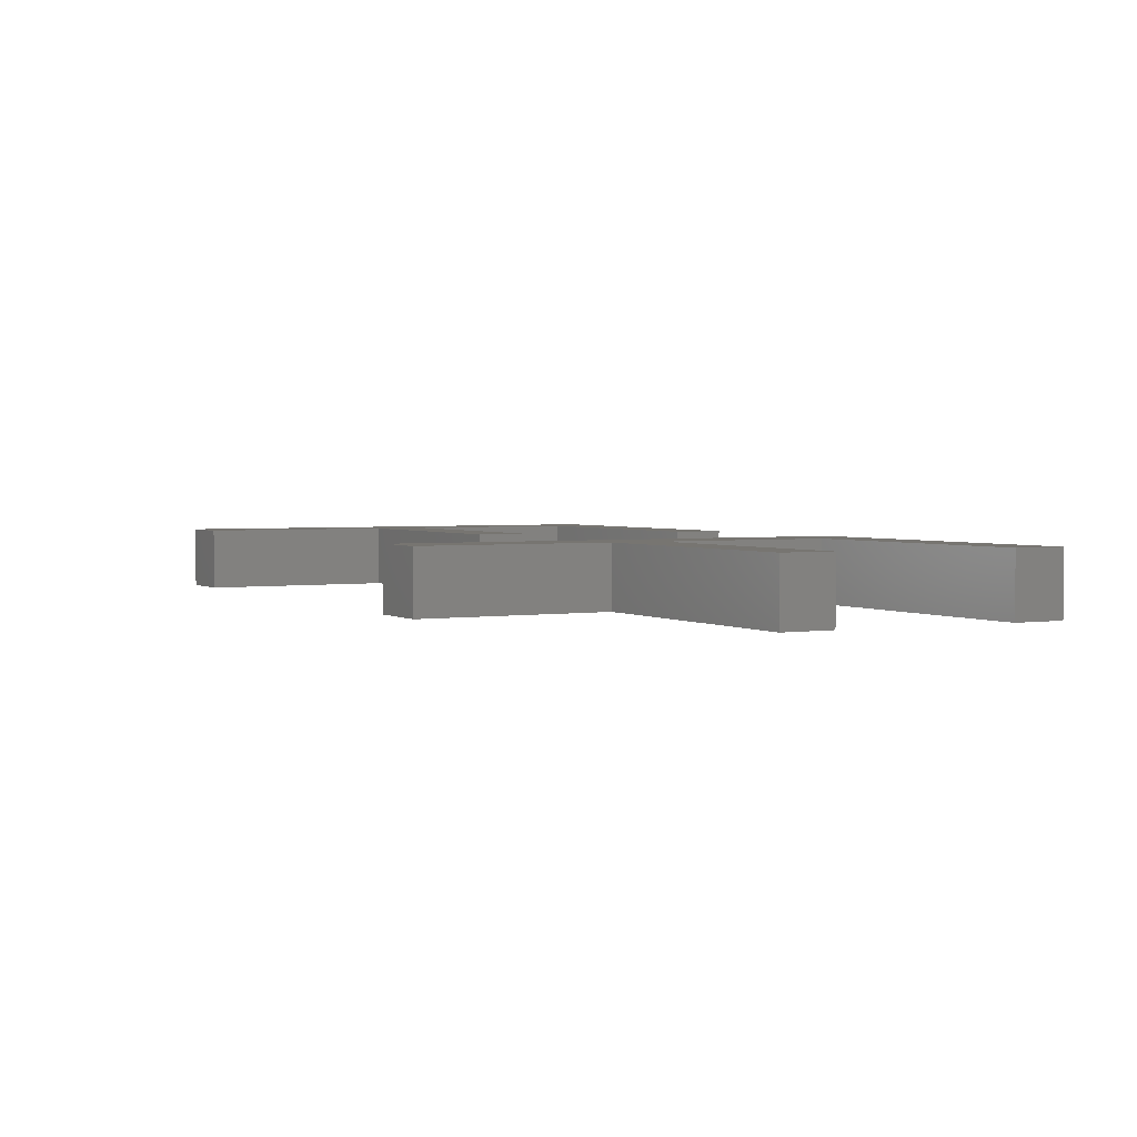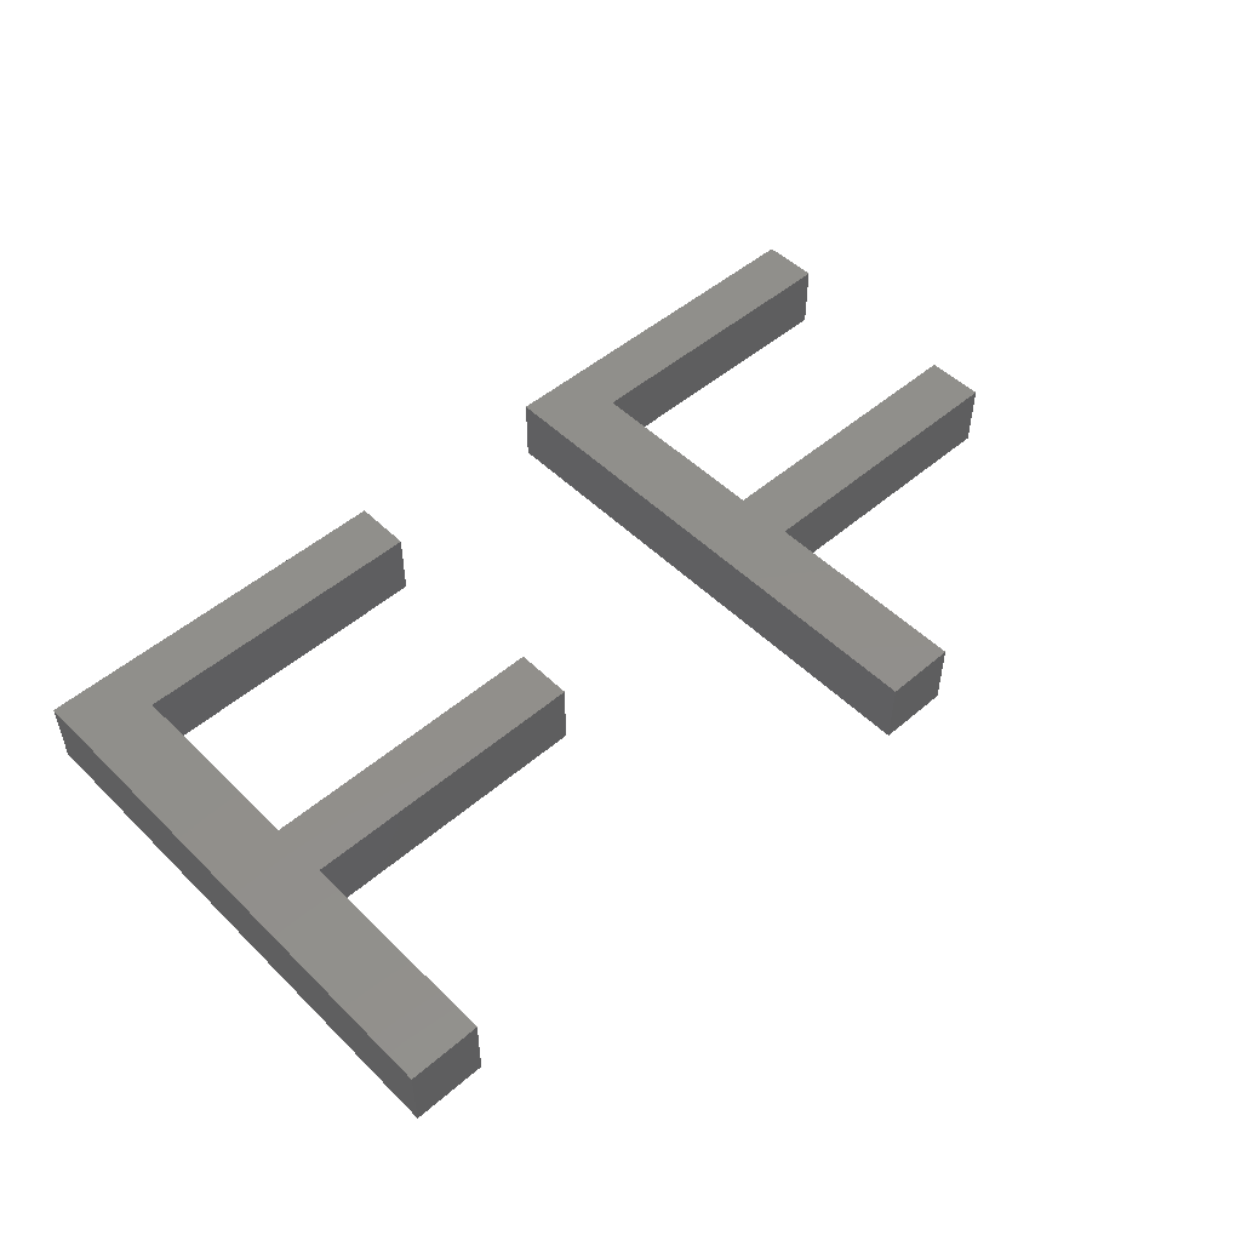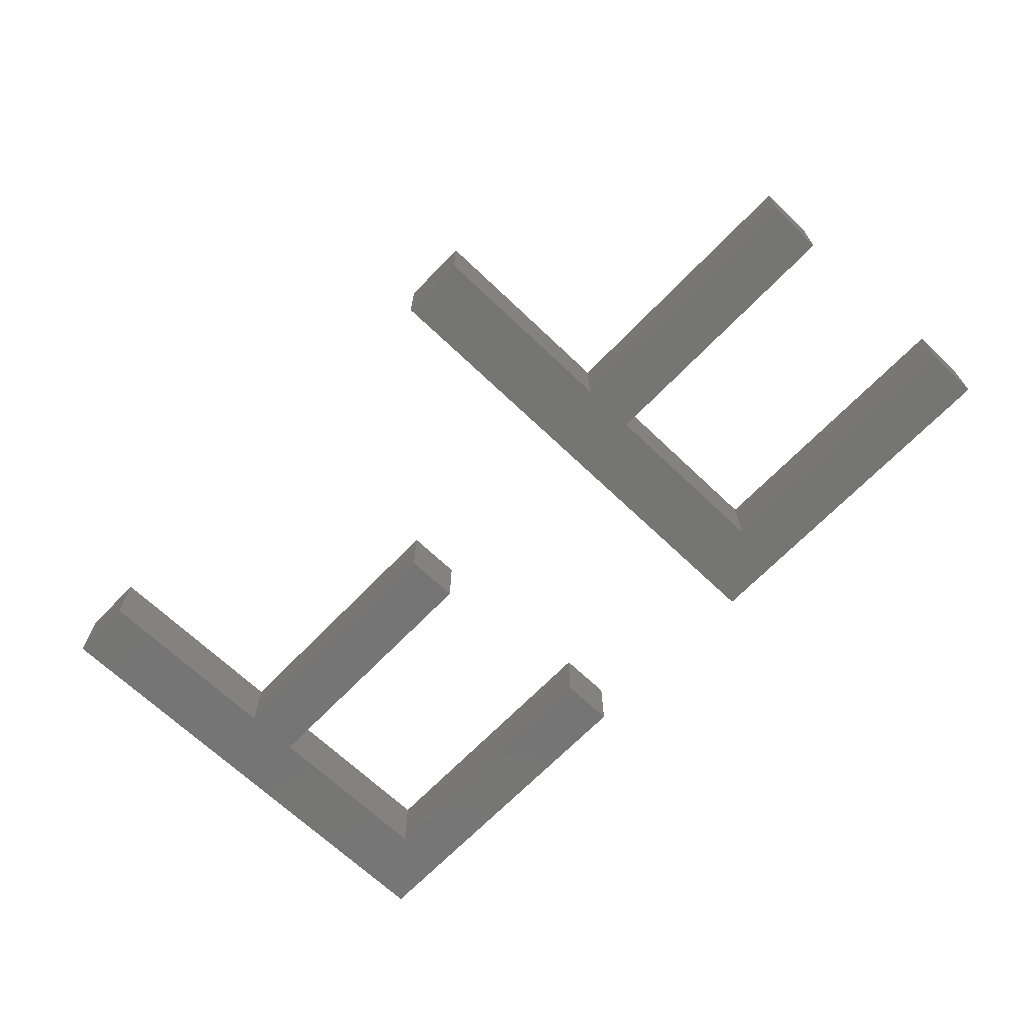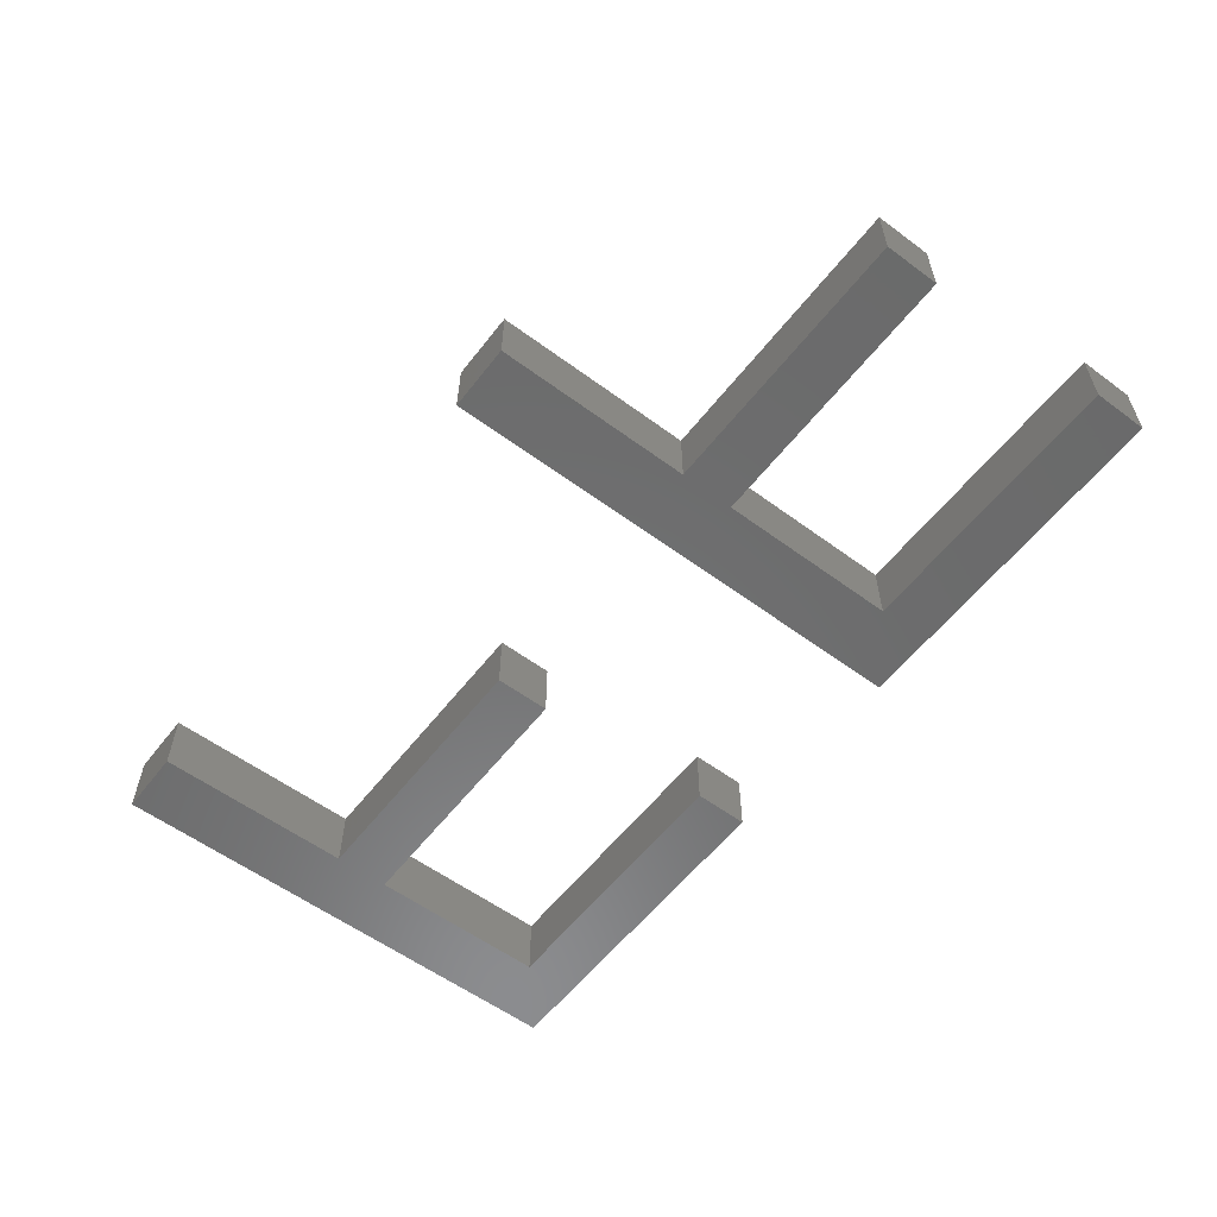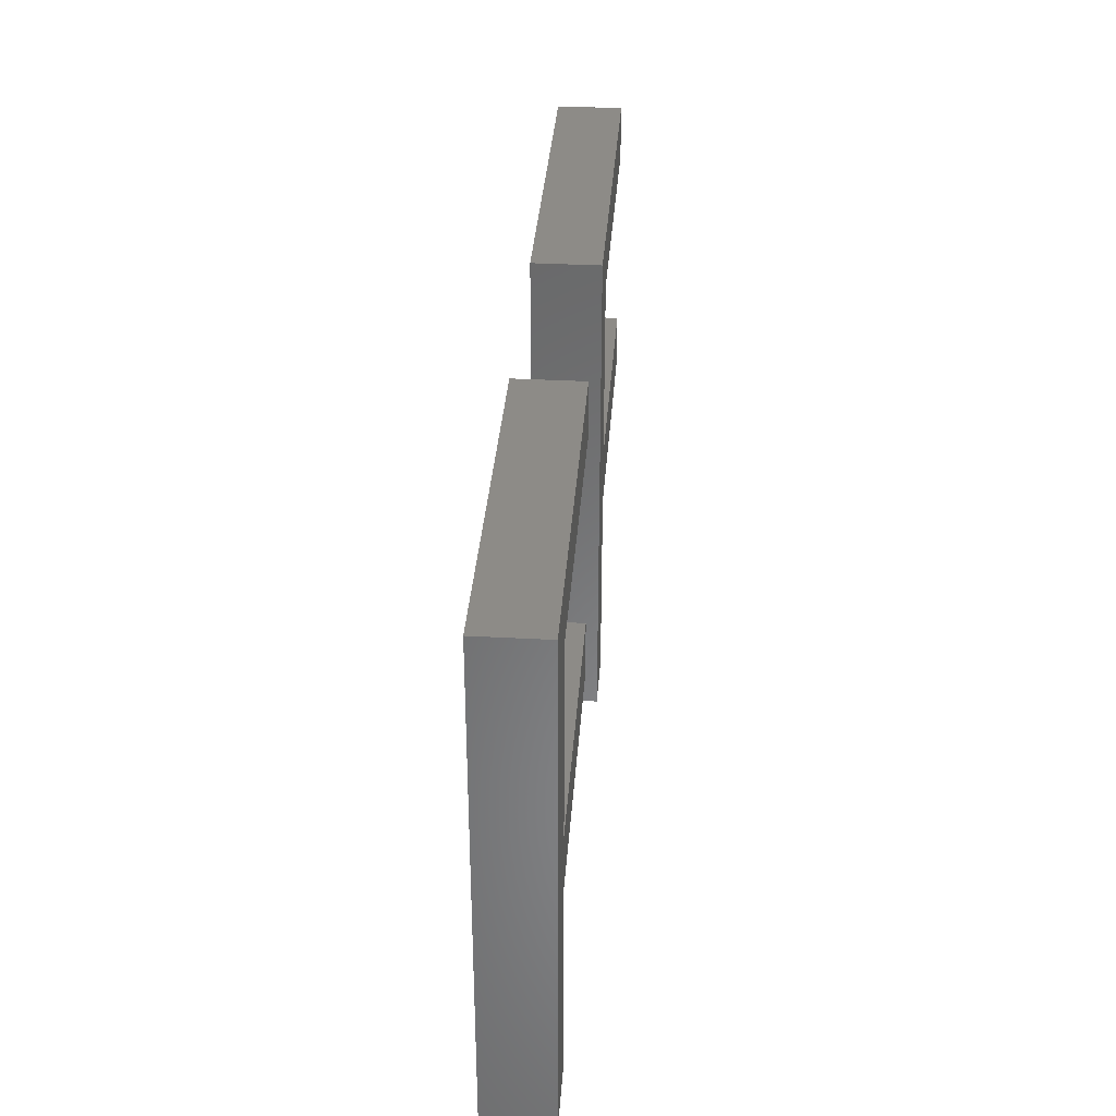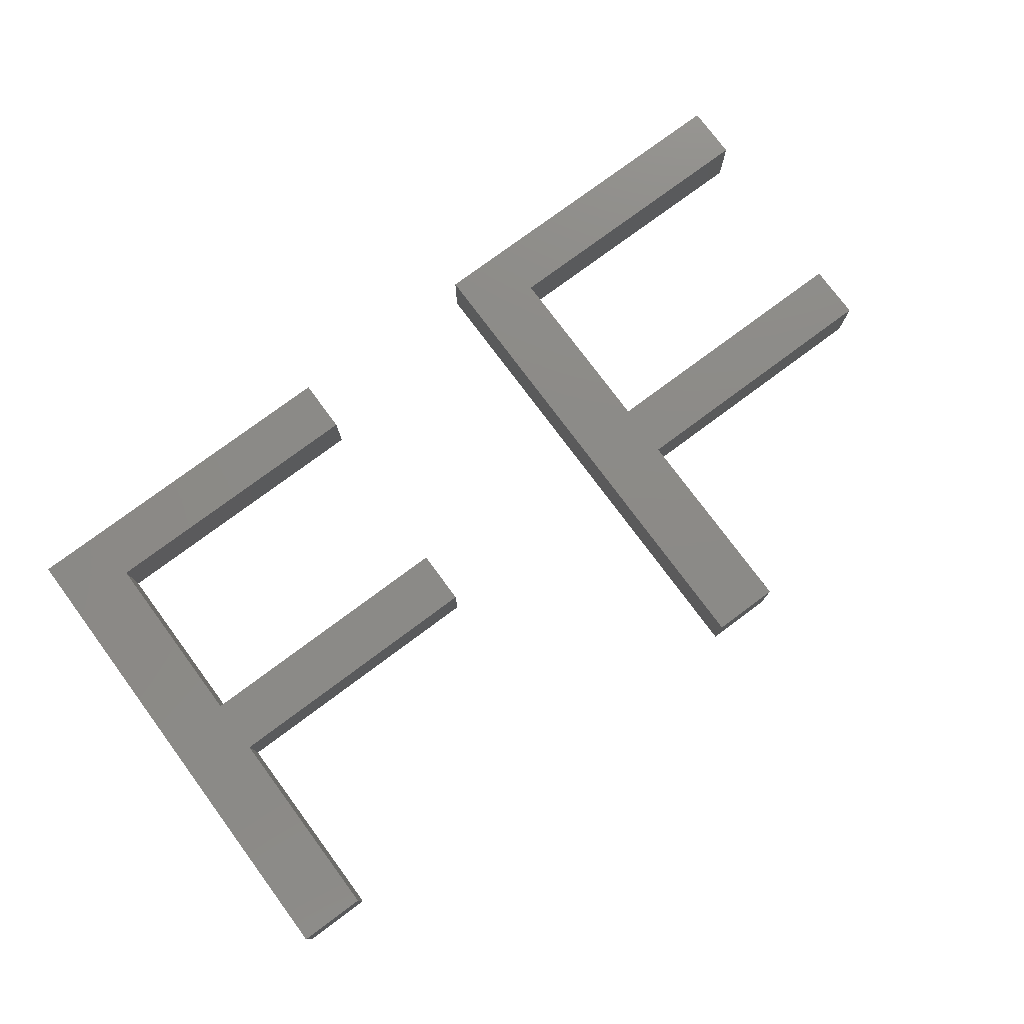
<metadata>
{"format":"stl","ext":"stl","renderer":"f3d","projection":"perspective","resolution":1024,"background":"white","views":[{"elev":2.7,"azim":61.7,"up":"+Z"},{"elev":50.0,"azim":-43.2,"up":"+Z"},{"elev":-67.4,"azim":46.2,"up":"+Z"},{"elev":-57.5,"azim":52.5,"up":"+Z"},{"elev":34.7,"azim":-85.9,"up":"+Y"},{"elev":77.2,"azim":-36.6,"up":"+Z"}]}
</metadata>
<code>
# stl→obj: 40 verts, 72 faces
v 20.42 11.22 2
v 11.89 12.94 2
v 20.42 12.94 2
v 11.89 11.22 2
v 9.822 5 2
v 9.822 20.3 2
v 11.89 18.6 2
v 20.68 18.6 2
v 20.68 20.3 2
v 11.89 5 2
v 29.12 11.22 2
v 29.12 5 2
v 27.04 5 2
v 37.64 12.94 2
v 37.64 11.22 2
v 29.12 12.94 2
v 29.12 18.6 2
v 27.04 20.3 2
v 37.9 20.3 2
v 37.9 18.6 2
v 20.42 12.94 4
v 11.89 12.94 4
v 20.42 11.22 4
v 11.89 11.22 4
v 9.822 5 4
v 9.822 20.3 4
v 11.89 18.6 4
v 20.68 20.3 4
v 20.68 18.6 4
v 11.89 5 4
v 27.04 5 4
v 29.12 5 4
v 29.12 11.22 4
v 29.12 12.94 4
v 37.64 11.22 4
v 37.64 12.94 4
v 27.04 20.3 4
v 29.12 18.6 4
v 37.9 18.6 4
v 37.9 20.3 4
f 1 2 3
f 1 4 2
f 2 4 5
f 2 5 6
f 7 2 6
f 8 7 9
f 9 7 6
f 4 10 5
f 11 12 13
f 14 15 16
f 17 16 18
f 16 15 11
f 19 20 17
f 18 19 17
f 16 13 18
f 11 13 16
f 21 22 23
f 22 24 23
f 25 24 22
f 26 25 22
f 26 22 27
f 28 27 29
f 26 27 28
f 25 30 24
f 31 32 33
f 34 35 36
f 37 34 38
f 33 35 34
f 38 39 40
f 38 40 37
f 37 31 34
f 34 31 33
f 1 24 4
f 1 23 24
f 3 23 1
f 3 21 23
f 2 21 3
f 2 22 21
f 7 22 2
f 7 27 22
f 8 27 7
f 8 29 27
f 9 29 8
f 9 28 29
f 6 28 9
f 6 26 28
f 5 26 6
f 5 25 26
f 10 25 5
f 10 30 25
f 4 30 10
f 4 24 30
f 15 33 11
f 15 35 33
f 14 35 15
f 14 36 35
f 16 36 14
f 16 34 36
f 17 34 16
f 17 38 34
f 20 38 17
f 20 39 38
f 19 39 20
f 19 40 39
f 18 40 19
f 18 37 40
f 13 37 18
f 13 31 37
f 12 31 13
f 12 32 31
f 11 32 12
f 11 33 32

</code>
